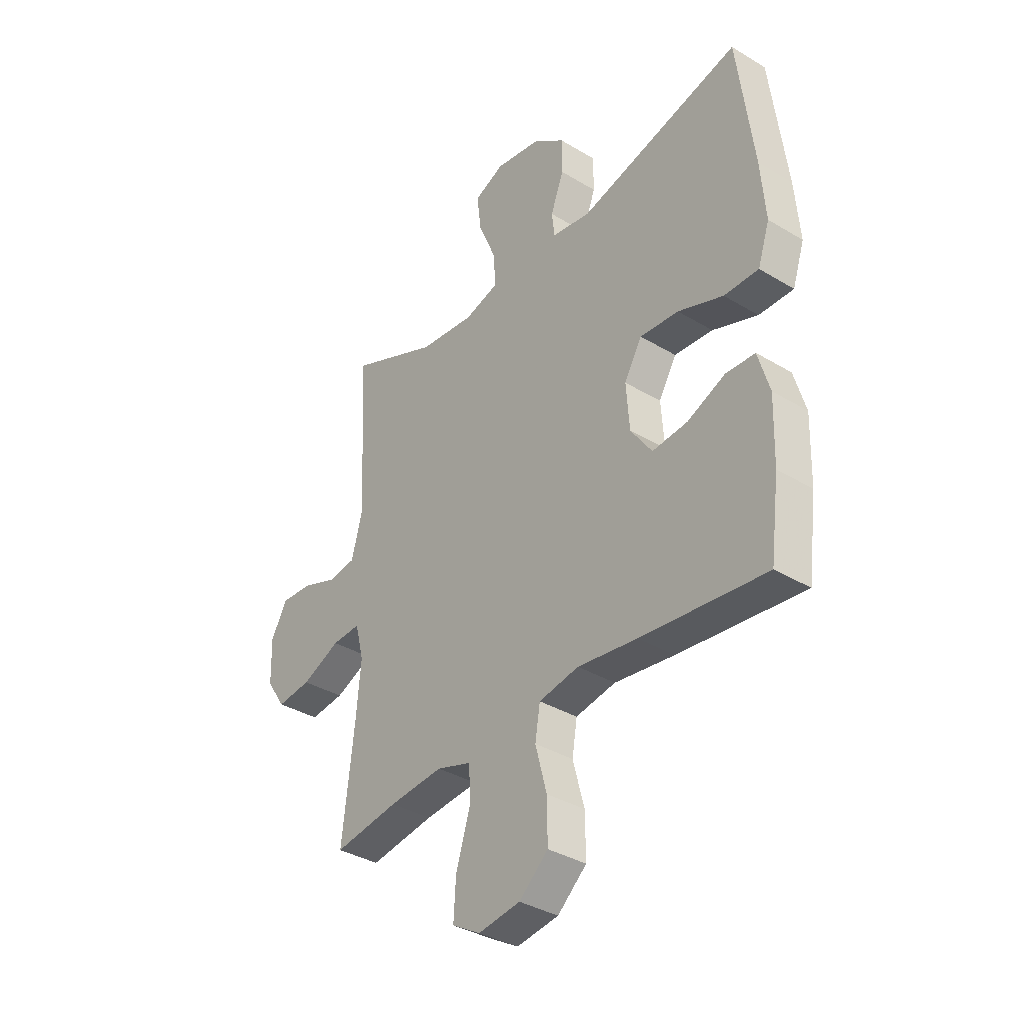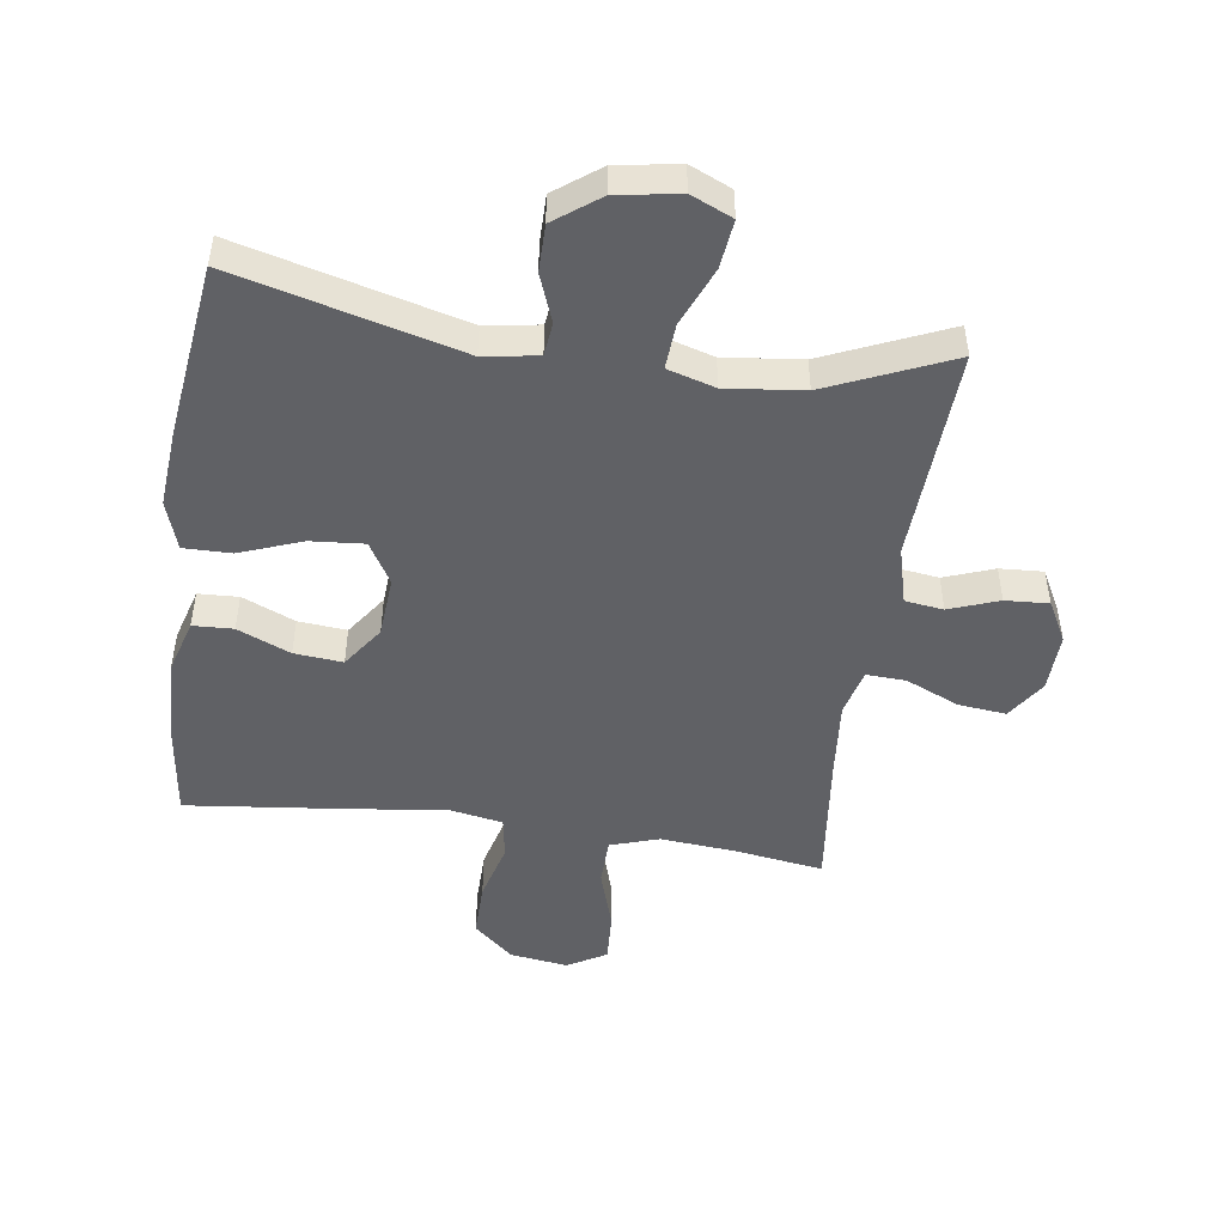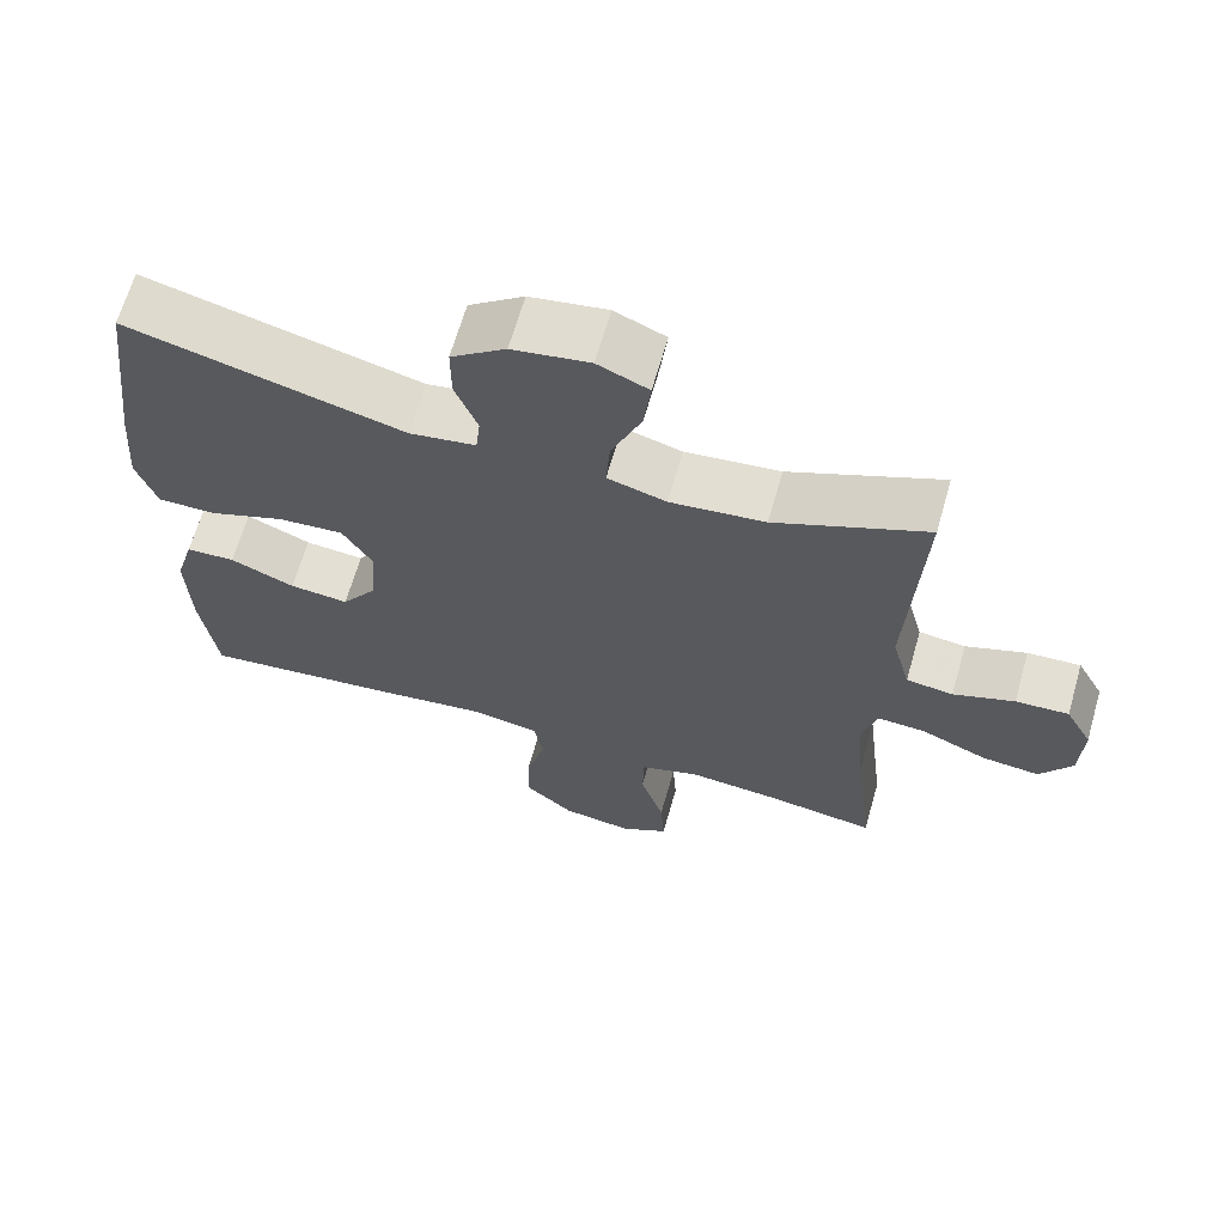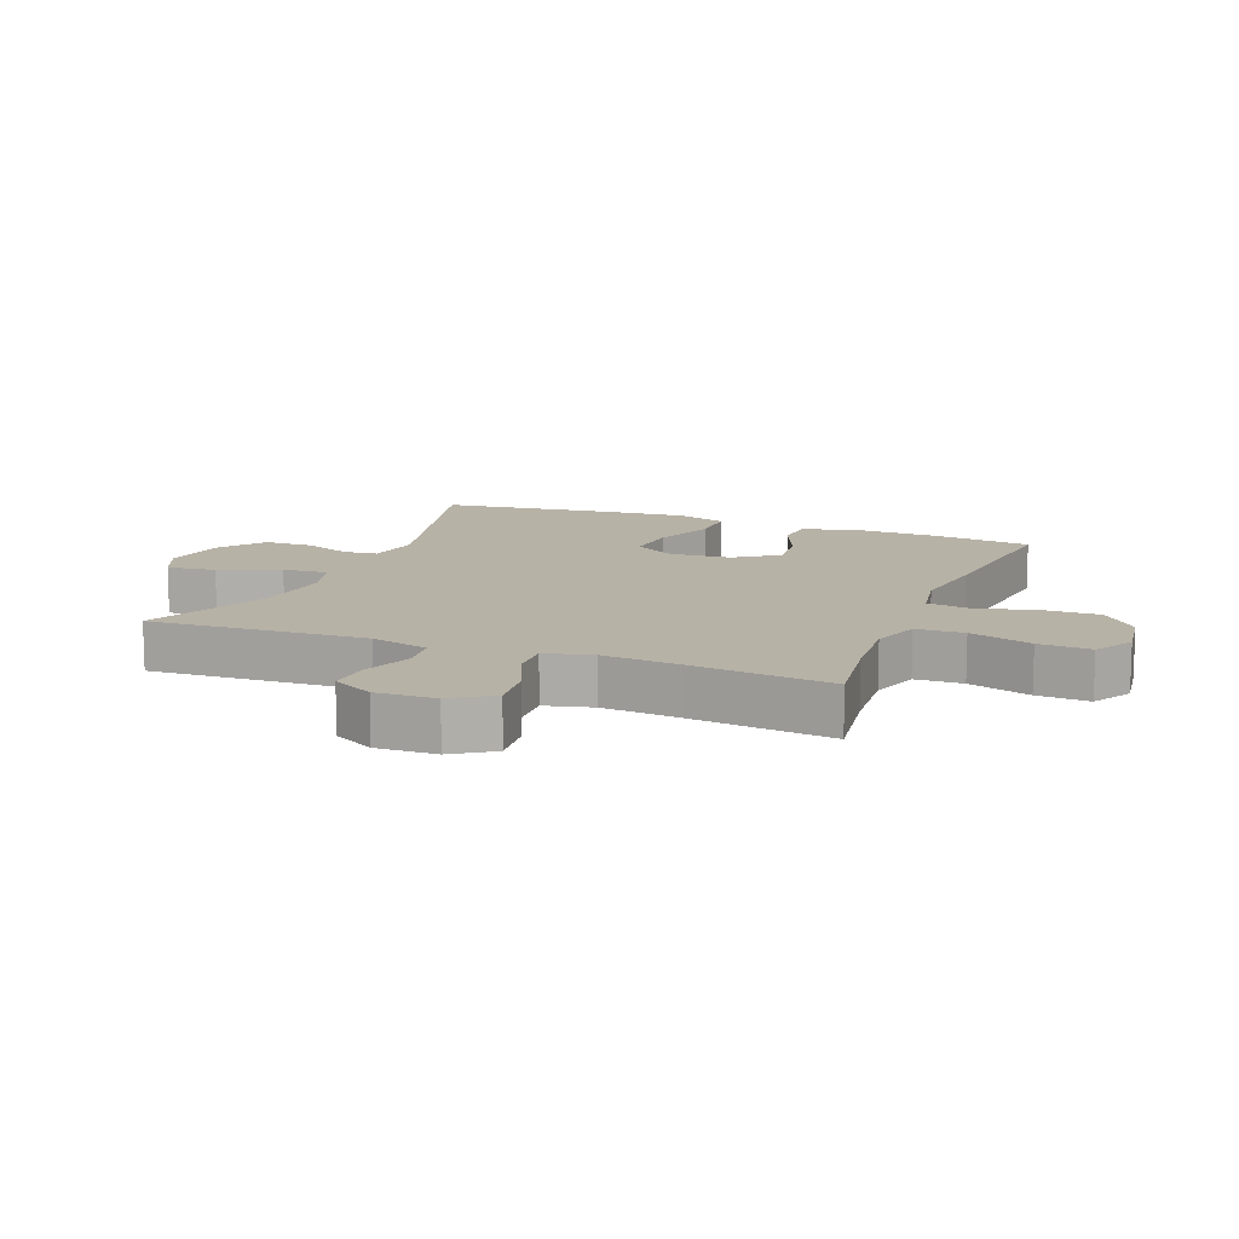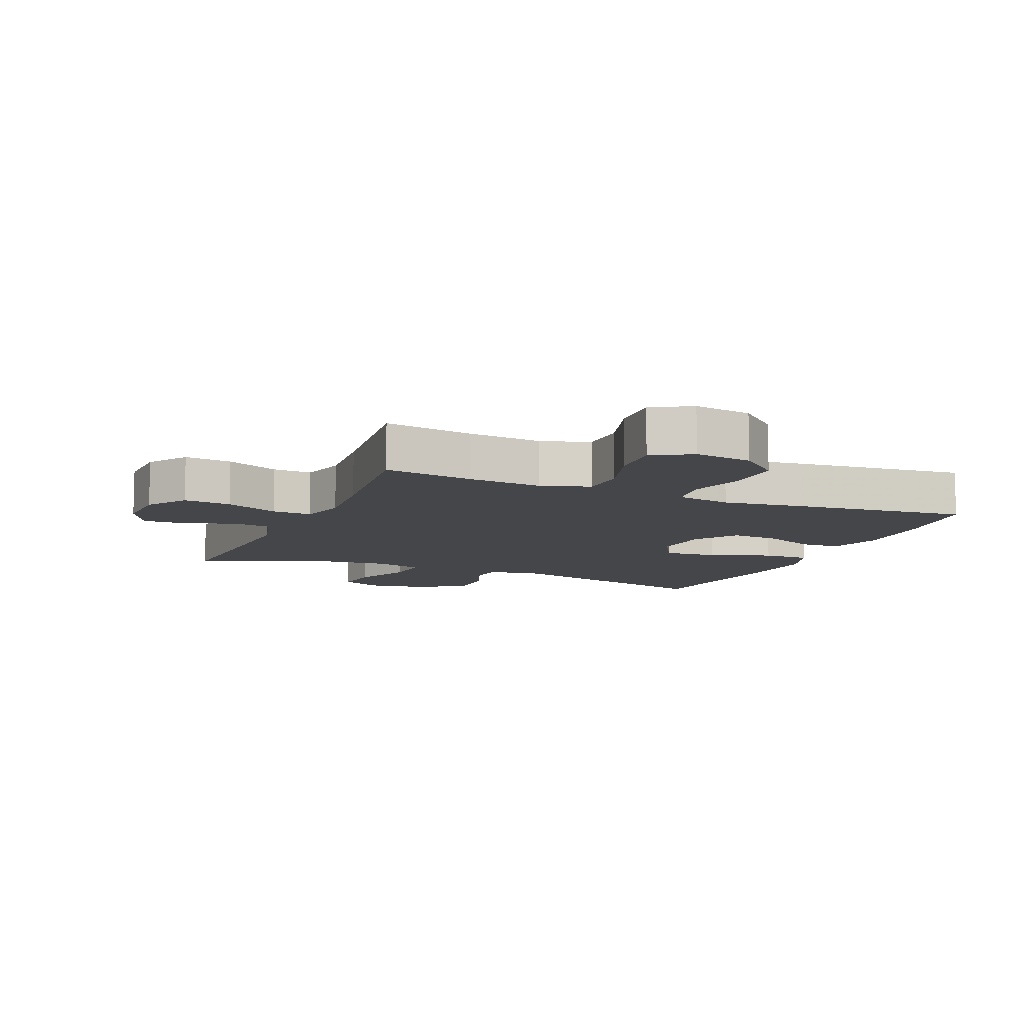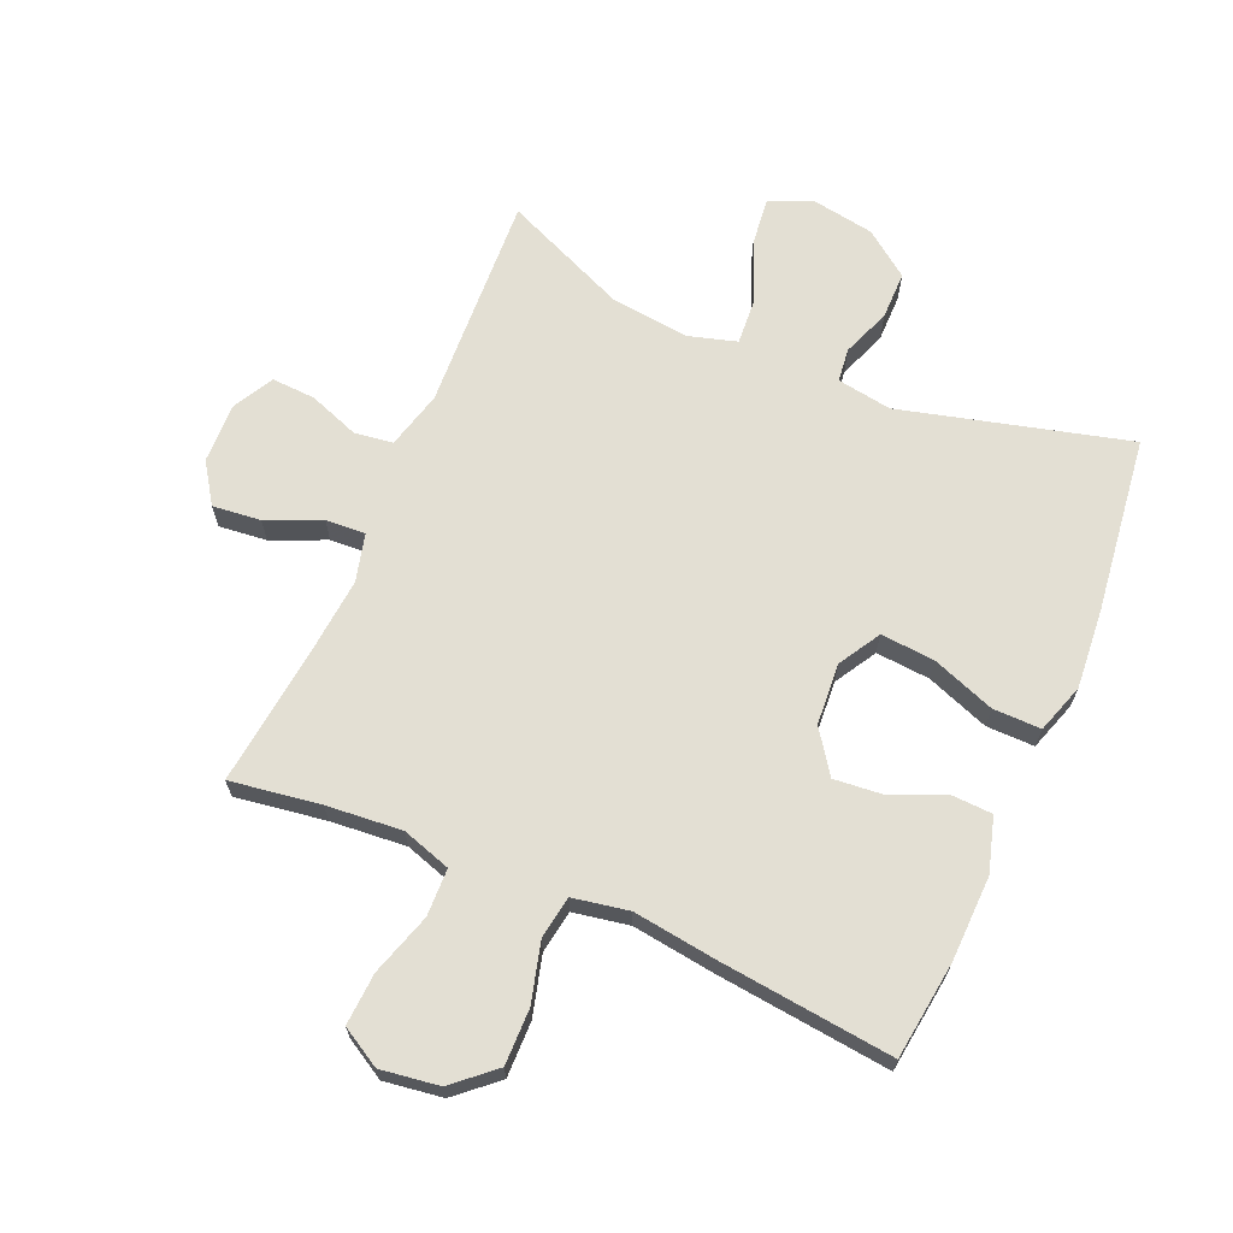
<metadata>
{"format":"obj","ext":"obj","renderer":"f3d","projection":"perspective","resolution":1024,"background":"white","views":[{"elev":-36.1,"azim":-128.3,"up":"+Z"},{"elev":-48.4,"azim":-8.2,"up":"+Y"},{"elev":65.9,"azim":16.0,"up":"+Z"},{"elev":12.3,"azim":111.5,"up":"+Y"},{"elev":-9.7,"azim":156.8,"up":"+Y"},{"elev":67.0,"azim":-156.8,"up":"+Y"}]}
</metadata>
<code>
v -0.5 0.07 0.5
v -0.142 0.07 0.407
v -0.056 0.07 0.421
v -0.05 0.07 0.474
v -0.079 0.07 0.55
v -0.079 0.07 0.625
v -0.008 0.07 0.678
v 0.092 0.07 0.695
v 0.158 0.07 0.666
v 0.149 0.07 0.589
v 0.11 0.07 0.495
v 0.105 0.07 0.423
v 0.181 0.07 0.401
v 0.304 0.07 0.415
v 0.5 0.07 0.5
v 0.483 0.07 0.158
v 0.507 0.07 0.067
v 0.568 0.07 0.059
v 0.647 0.07 0.088
v 0.716 0.07 0.092
v 0.751 0.07 0.027
v 0.748 0.07 -0.067
v 0.706 0.07 -0.13
v 0.63 0.07 -0.122
v 0.545 0.07 -0.085
v 0.482 0.07 -0.082
v 0.463 0.07 -0.157
v 0.474 0.07 -0.277
v 0.5 0.07 -0.5
v 0.358 0.07 -0.479
v 0.239 0.07 -0.469
v 0.162 0.07 -0.494
v 0.16 0.07 -0.569
v 0.191 0.07 -0.667
v 0.196 0.07 -0.749
v 0.134 0.07 -0.785
v 0.042 0.07 -0.772
v -0.022 0.07 -0.716
v -0.021 0.07 -0.628
v 0.004 0.07 -0.534
v -0.007 0.07 -0.467
v -0.095 0.07 -0.451
v -0.226 0.07 -0.469
v -0.5 0.07 -0.5
v -0.52 0.07 -0.346
v -0.524 0.07 -0.212
v -0.499 0.07 -0.126
v -0.435 0.07 -0.123
v -0.351 0.07 -0.159
v -0.274 0.07 -0.166
v -0.227 0.07 -0.099
v -0.22 0.07 -0.002
v -0.259 0.07 0.064
v -0.344 0.07 0.057
v -0.443 0.07 0.02
v -0.519 0.07 0.019
v -0.545 0.07 0.097
v -0.535 0.07 0.221
v -0.5 0 0.5
v -0.142 0 0.407
v -0.056 0 0.421
v -0.05 0 0.474
v -0.079 0 0.55
v -0.079 0 0.625
v -0.008 0 0.678
v 0.092 0 0.695
v 0.158 0 0.666
v 0.149 0 0.589
v 0.11 0 0.495
v 0.105 0 0.423
v 0.181 0 0.401
v 0.304 0 0.415
v 0.5 0 0.5
v 0.483 0 0.158
v 0.507 0 0.067
v 0.568 0 0.059
v 0.647 0 0.088
v 0.716 0 0.092
v 0.751 0 0.027
v 0.748 0 -0.067
v 0.706 0 -0.13
v 0.63 0 -0.122
v 0.545 0 -0.085
v 0.482 0 -0.082
v 0.463 0 -0.157
v 0.474 0 -0.277
v 0.5 0 -0.5
v 0.358 0 -0.479
v 0.239 0 -0.469
v 0.162 0 -0.494
v 0.16 0 -0.569
v 0.191 0 -0.667
v 0.196 0 -0.749
v 0.134 0 -0.785
v 0.042 0 -0.772
v -0.022 0 -0.716
v -0.021 0 -0.628
v 0.004 0 -0.534
v -0.007 0 -0.467
v -0.095 0 -0.451
v -0.226 0 -0.469
v -0.5 0 -0.5
v -0.52 0 -0.346
v -0.524 0 -0.212
v -0.499 0 -0.126
v -0.435 0 -0.123
v -0.351 0 -0.159
v -0.274 0 -0.166
v -0.227 0 -0.099
v -0.22 0 -0.002
v -0.259 0 0.064
v -0.344 0 0.057
v -0.443 0 0.02
v -0.519 0 0.019
v -0.545 0 0.097
v -0.535 0 0.221
f 57 58 1 2
f 54 55 56 57
f 53 54 57 2
f 52 53 2 3
f 51 52 3
f 46 47 48 49
f 46 49 50
f 45 46 50
f 42 43 44 45
f 41 42 45 50
f 37 38 39 40
f 35 36 37 40
f 33 34 35 40
f 32 33 40 41
f 31 32 41 50
f 28 29 30
f 27 28 30 31
f 26 27 31 50
f 22 23 24 25
f 22 25 26
f 21 22 26
f 18 19 20 21
f 17 18 21 26
f 16 17 26 50
f 14 15 16 50
f 8 9 10 11
f 8 11 12
f 7 8 12
f 4 5 6 7
f 3 4 7 12
f 51 3 12 13
f 13 14 50 51
f 60 59 116 115
f 115 114 113 112
f 60 115 112 111
f 61 60 111 110
f 61 110 109
f 107 106 105 104
f 108 107 104
f 108 104 103
f 103 102 101 100
f 108 103 100 99
f 98 97 96 95
f 98 95 94 93
f 98 93 92 91
f 99 98 91 90
f 108 99 90 89
f 88 87 86
f 89 88 86 85
f 108 89 85 84
f 83 82 81 80
f 84 83 80
f 84 80 79
f 79 78 77 76
f 84 79 76 75
f 108 84 75 74
f 108 74 73 72
f 69 68 67 66
f 70 69 66
f 70 66 65
f 65 64 63 62
f 70 65 62 61
f 71 70 61 109
f 109 108 72 71
f 1 59 60 2
f 2 60 61 3
f 3 61 62 4
f 4 62 63 5
f 5 63 64 6
f 6 64 65 7
f 7 65 66 8
f 8 66 67 9
f 9 67 68 10
f 10 68 69 11
f 11 69 70 12
f 12 70 71 13
f 13 71 72 14
f 14 72 73 15
f 15 73 74 16
f 16 74 75 17
f 17 75 76 18
f 18 76 77 19
f 19 77 78 20
f 20 78 79 21
f 21 79 80 22
f 22 80 81 23
f 23 81 82 24
f 24 82 83 25
f 25 83 84 26
f 26 84 85 27
f 27 85 86 28
f 28 86 87 29
f 29 87 88 30
f 30 88 89 31
f 31 89 90 32
f 32 90 91 33
f 33 91 92 34
f 34 92 93 35
f 35 93 94 36
f 36 94 95 37
f 37 95 96 38
f 38 96 97 39
f 39 97 98 40
f 40 98 99 41
f 41 99 100 42
f 42 100 101 43
f 43 101 102 44
f 44 102 103 45
f 45 103 104 46
f 46 104 105 47
f 47 105 106 48
f 48 106 107 49
f 49 107 108 50
f 50 108 109 51
f 51 109 110 52
f 52 110 111 53
f 53 111 112 54
f 54 112 113 55
f 55 113 114 56
f 56 114 115 57
f 57 115 116 58
f 58 116 59 1

</code>
